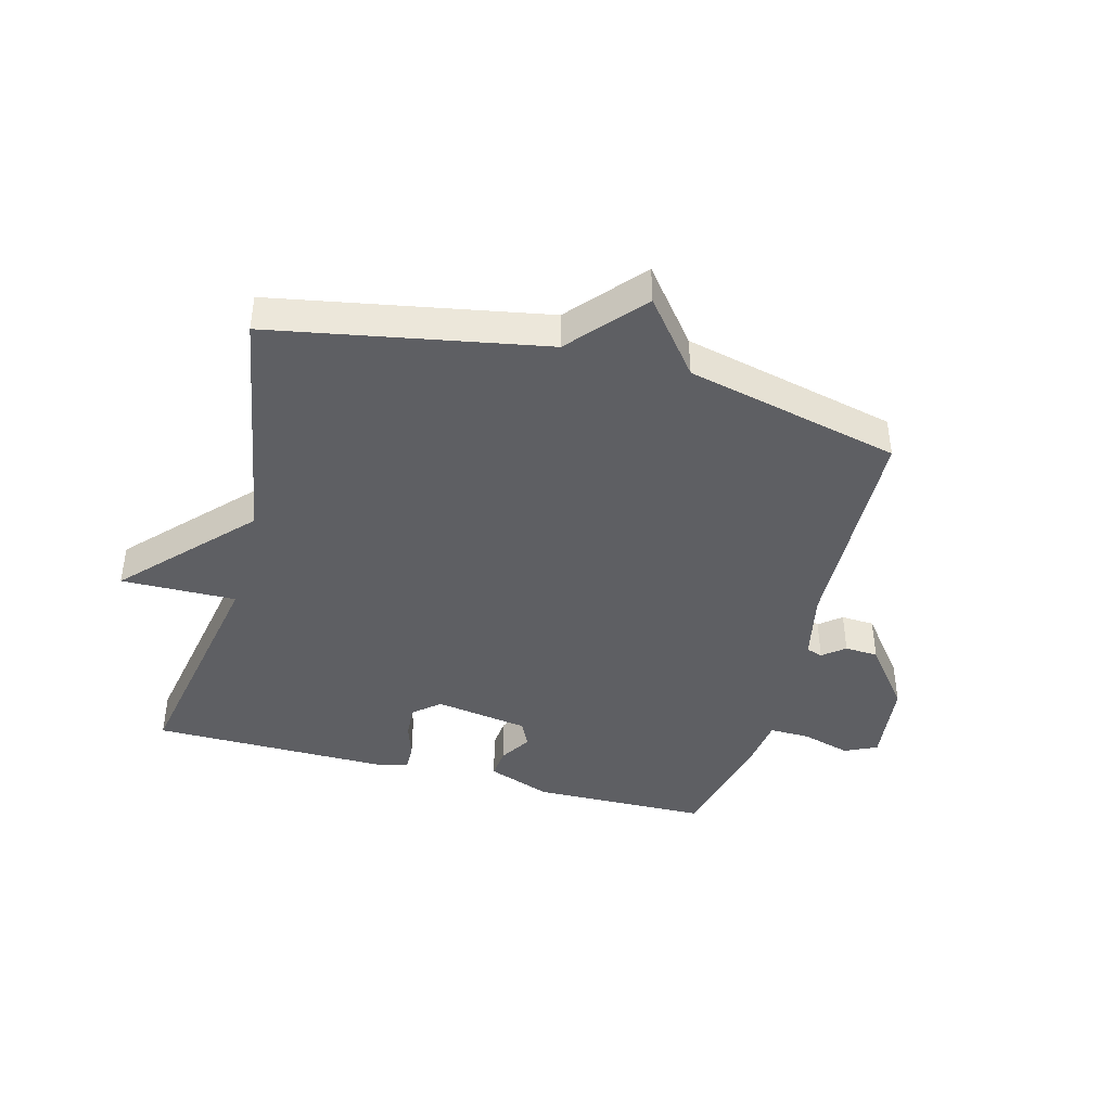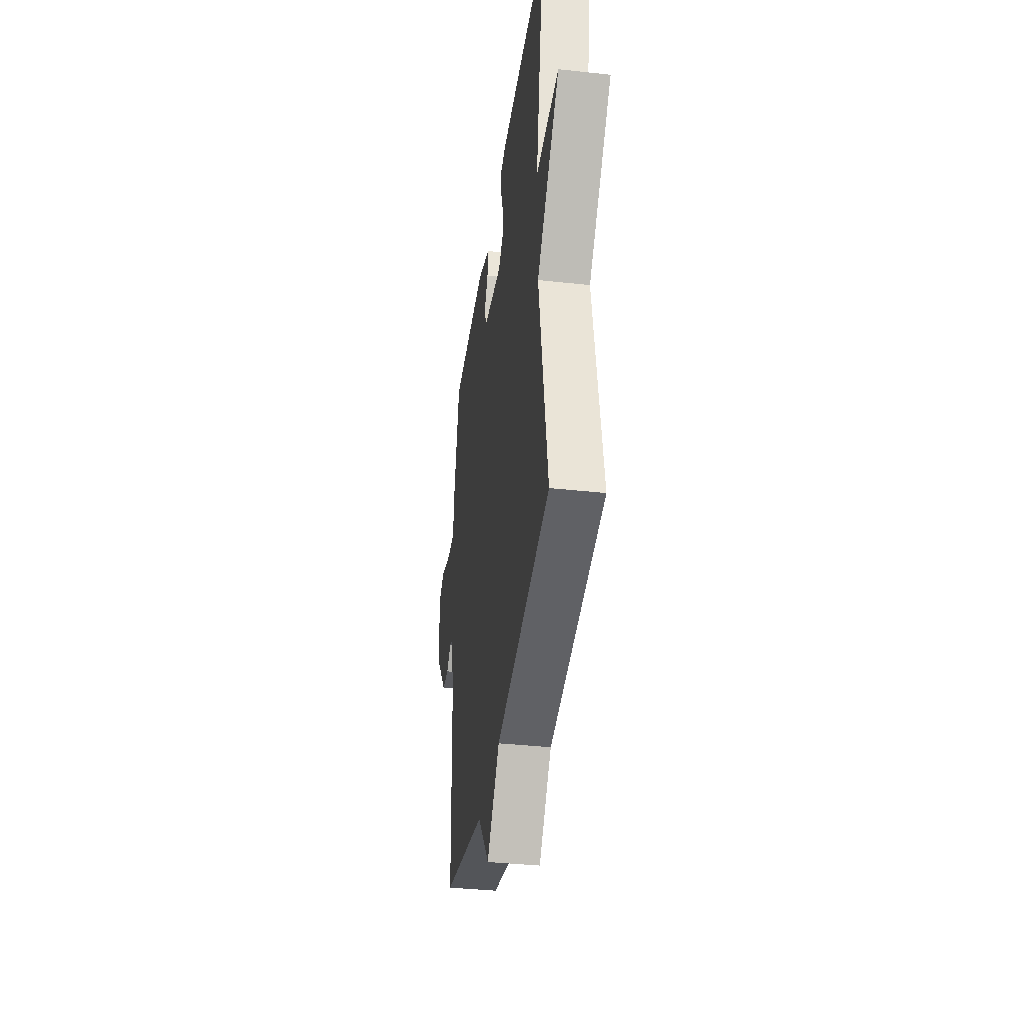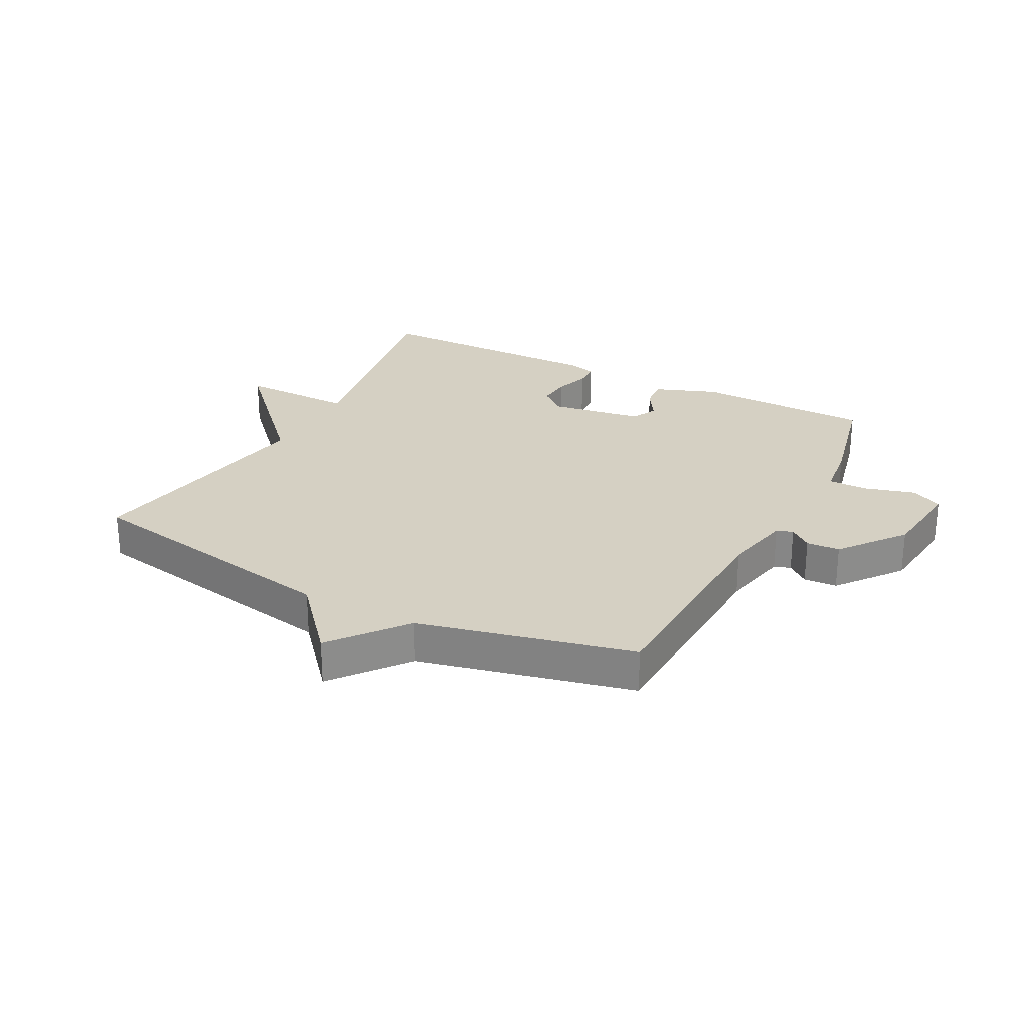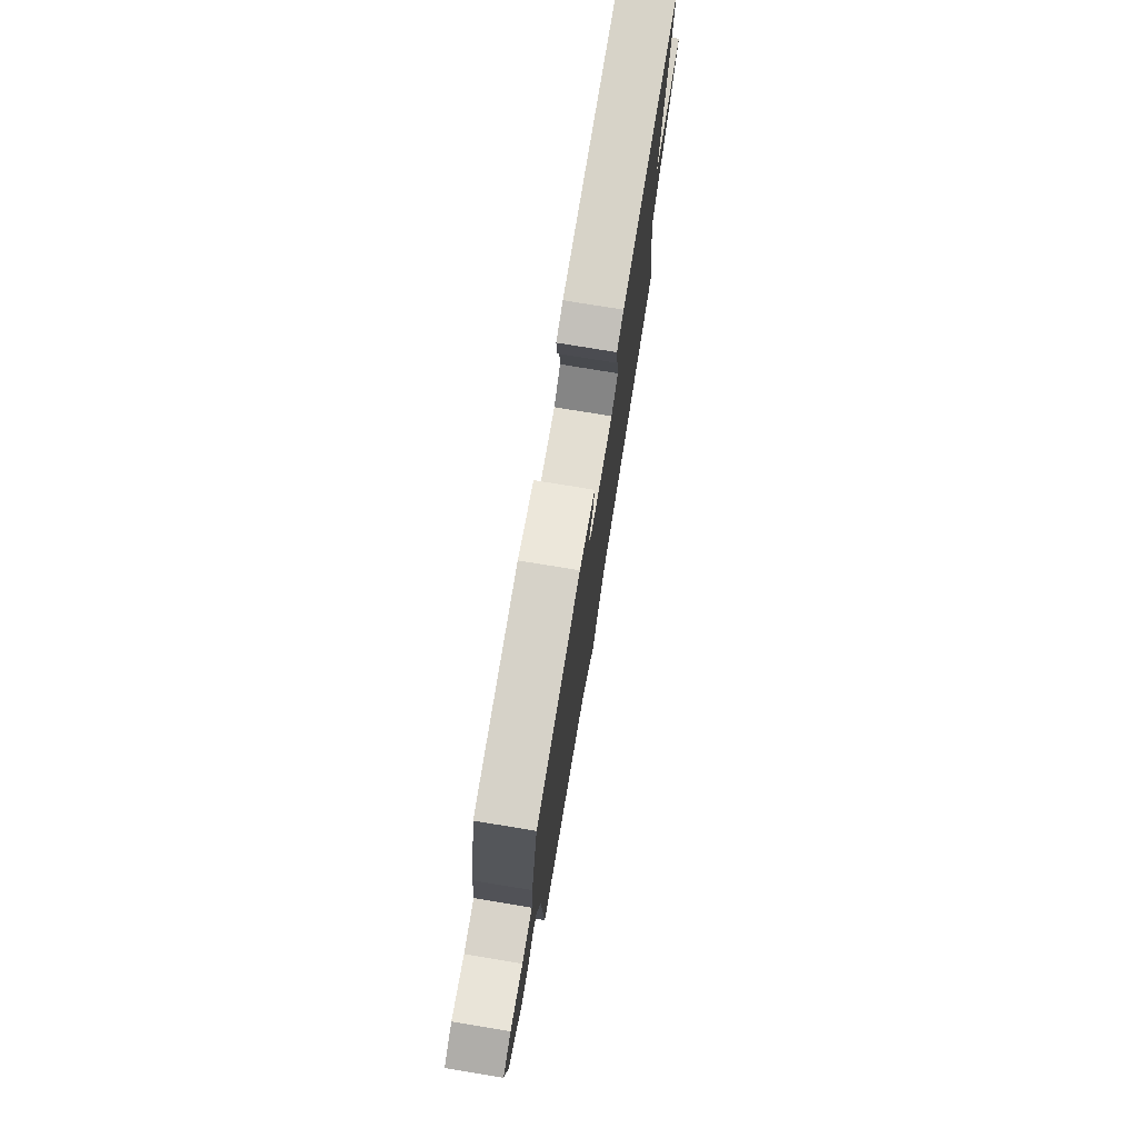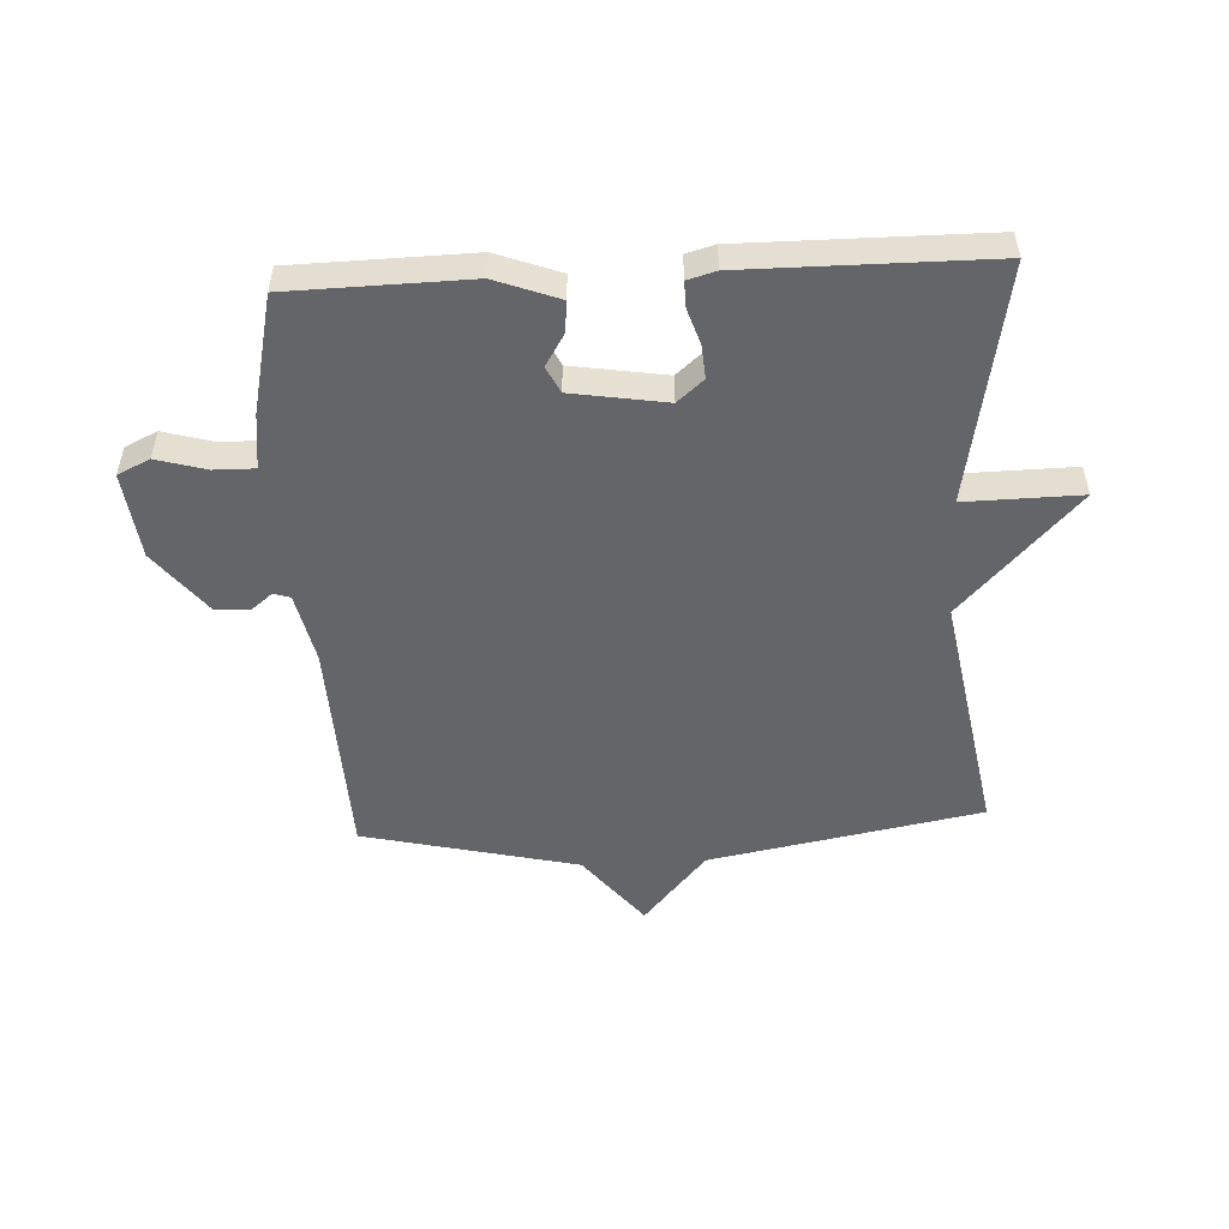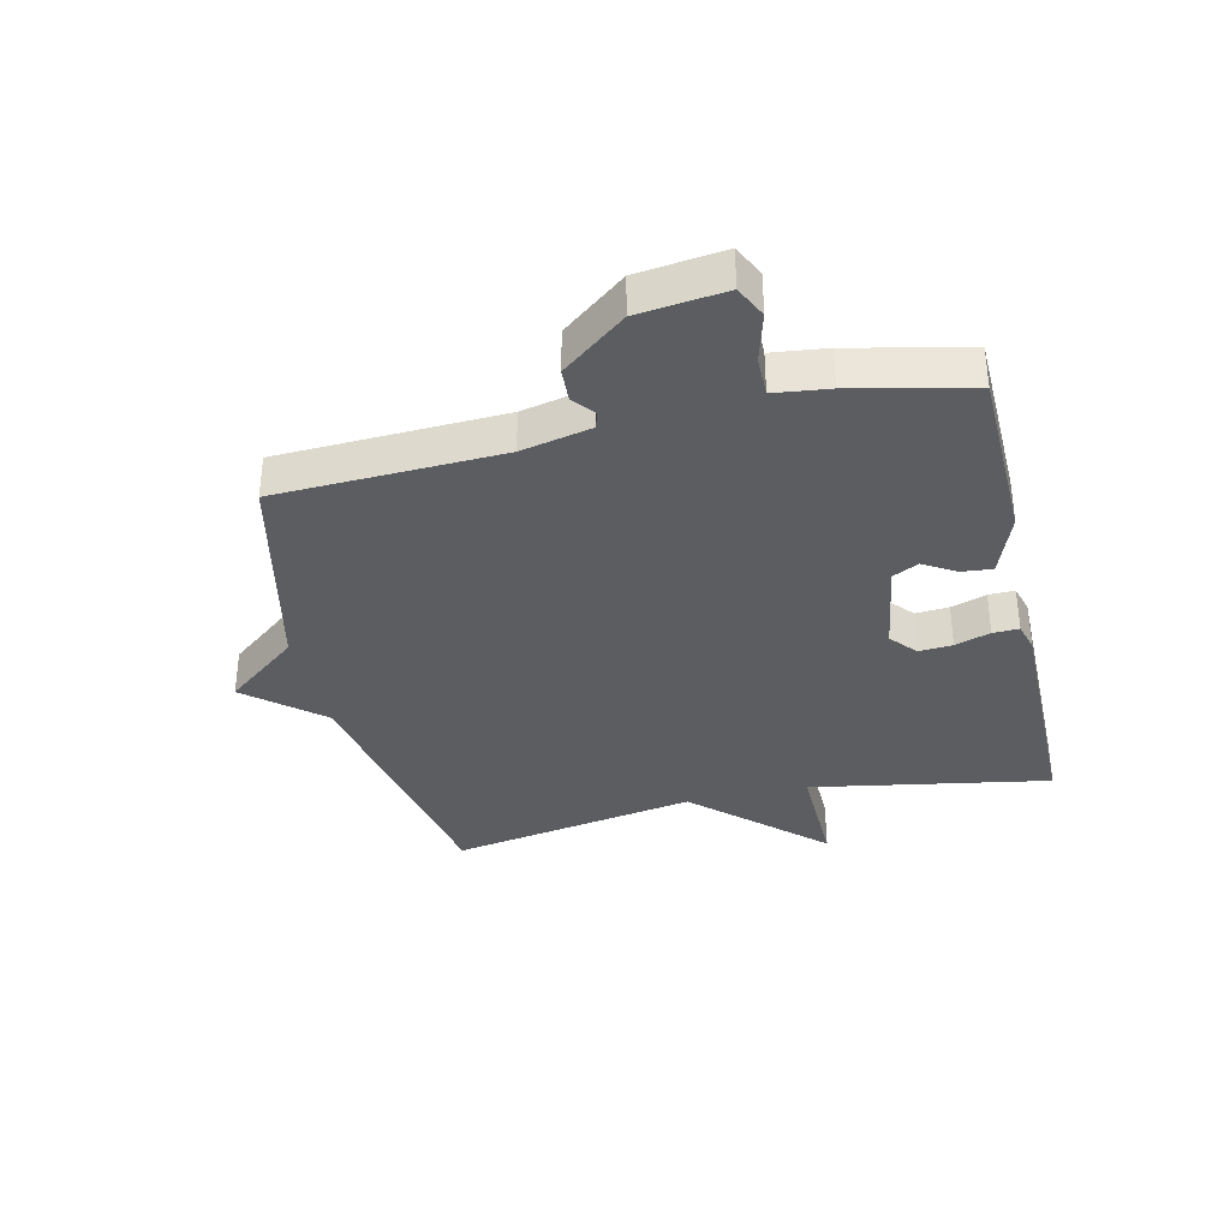
<metadata>
{"format":"obj","ext":"obj","renderer":"f3d","projection":"perspective","resolution":1024,"background":"white","views":[{"elev":-41.8,"azim":165.0,"up":"+Y"},{"elev":-37.6,"azim":82.0,"up":"+Z"},{"elev":26.3,"azim":-152.4,"up":"+Y"},{"elev":76.9,"azim":-80.7,"up":"+Z"},{"elev":-51.6,"azim":3.0,"up":"+Y"},{"elev":-35.4,"azim":-76.8,"up":"+Y"}]}
</metadata>
<code>
v -0.5 0.07 -0.5
v -0.514 0.07 -0.13
v -0.539 0.07 -0.015
v -0.566 0.07 -0.006
v -0.602 0.07 -0.035
v -0.657 0.07 -0.032
v -0.739 0.07 0.073
v -0.756 0.07 0.216
v -0.703 0.07 0.241
v -0.622 0.07 0.218
v -0.555 0.07 0.217
v -0.544 0.07 0.307
v -0.5 0.07 0.5
v -0.207 0.07 0.506
v -0.103 0.07 0.467
v -0.108 0.07 0.416
v -0.14 0.07 0.364
v -0.119 0.07 0.321
v 0.036 0.07 0.296
v 0.079 0.07 0.333
v 0.075 0.07 0.388
v 0.056 0.07 0.446
v 0.055 0.07 0.489
v 0.102 0.07 0.502
v 0.5 0.07 0.5
v 0.429 0.07 0.107
v 0.619 0.07 0.11
v 0.429 0.07 -0.093
v 0.5 0.07 -0.5
v 0.053 0.07 -0.583
v -0.051 0.07 -0.704
v -0.147 0.07 -0.583
v -0.5 0 -0.5
v -0.514 0 -0.13
v -0.539 0 -0.015
v -0.566 0 -0.006
v -0.602 0 -0.035
v -0.657 0 -0.032
v -0.739 0 0.073
v -0.756 0 0.216
v -0.703 0 0.241
v -0.622 0 0.218
v -0.555 0 0.217
v -0.544 0 0.307
v -0.5 0 0.5
v -0.207 0 0.506
v -0.103 0 0.467
v -0.108 0 0.416
v -0.14 0 0.364
v -0.119 0 0.321
v 0.036 0 0.296
v 0.079 0 0.333
v 0.075 0 0.388
v 0.056 0 0.446
v 0.055 0 0.489
v 0.102 0 0.502
v 0.5 0 0.5
v 0.429 0 0.107
v 0.619 0 0.11
v 0.429 0 -0.093
v 0.5 0 -0.5
v 0.053 0 -0.583
v -0.051 0 -0.704
v -0.147 0 -0.583
f 30 31 32
f 32 1 2
f 30 32 2
f 29 30 2
f 28 29 2
f 28 2 3
f 27 28 3
f 26 27 3
f 24 25 26
f 23 24 26
f 22 23 26
f 21 22 26
f 20 21 26
f 19 20 26
f 26 3 4
f 19 26 4
f 18 19 4
f 17 18 4
f 16 17 4
f 15 16 4
f 14 15 4
f 13 14 4
f 12 13 4
f 11 12 4
f 6 7 8
f 5 6 8
f 4 5 8
f 11 4 8
f 10 11 8
f 8 9 10
f 64 63 62
f 34 33 64
f 34 64 62
f 34 62 61
f 34 61 60
f 35 34 60
f 35 60 59
f 35 59 58
f 58 57 56
f 58 56 55
f 58 55 54
f 58 54 53
f 58 53 52
f 58 52 51
f 36 35 58
f 36 58 51
f 36 51 50
f 36 50 49
f 36 49 48
f 36 48 47
f 36 47 46
f 36 46 45
f 36 45 44
f 36 44 43
f 40 39 38
f 40 38 37
f 40 37 36
f 40 36 43
f 40 43 42
f 42 41 40
f 1 33 34 2
f 2 34 35 3
f 3 35 36 4
f 4 36 37 5
f 5 37 38 6
f 6 38 39 7
f 7 39 40 8
f 8 40 41 9
f 9 41 42 10
f 10 42 43 11
f 11 43 44 12
f 12 44 45 13
f 13 45 46 14
f 14 46 47 15
f 15 47 48 16
f 16 48 49 17
f 17 49 50 18
f 18 50 51 19
f 19 51 52 20
f 20 52 53 21
f 21 53 54 22
f 22 54 55 23
f 23 55 56 24
f 24 56 57 25
f 25 57 58 26
f 26 58 59 27
f 27 59 60 28
f 28 60 61 29
f 29 61 62 30
f 30 62 63 31
f 31 63 64 32
f 32 64 33 1

</code>
